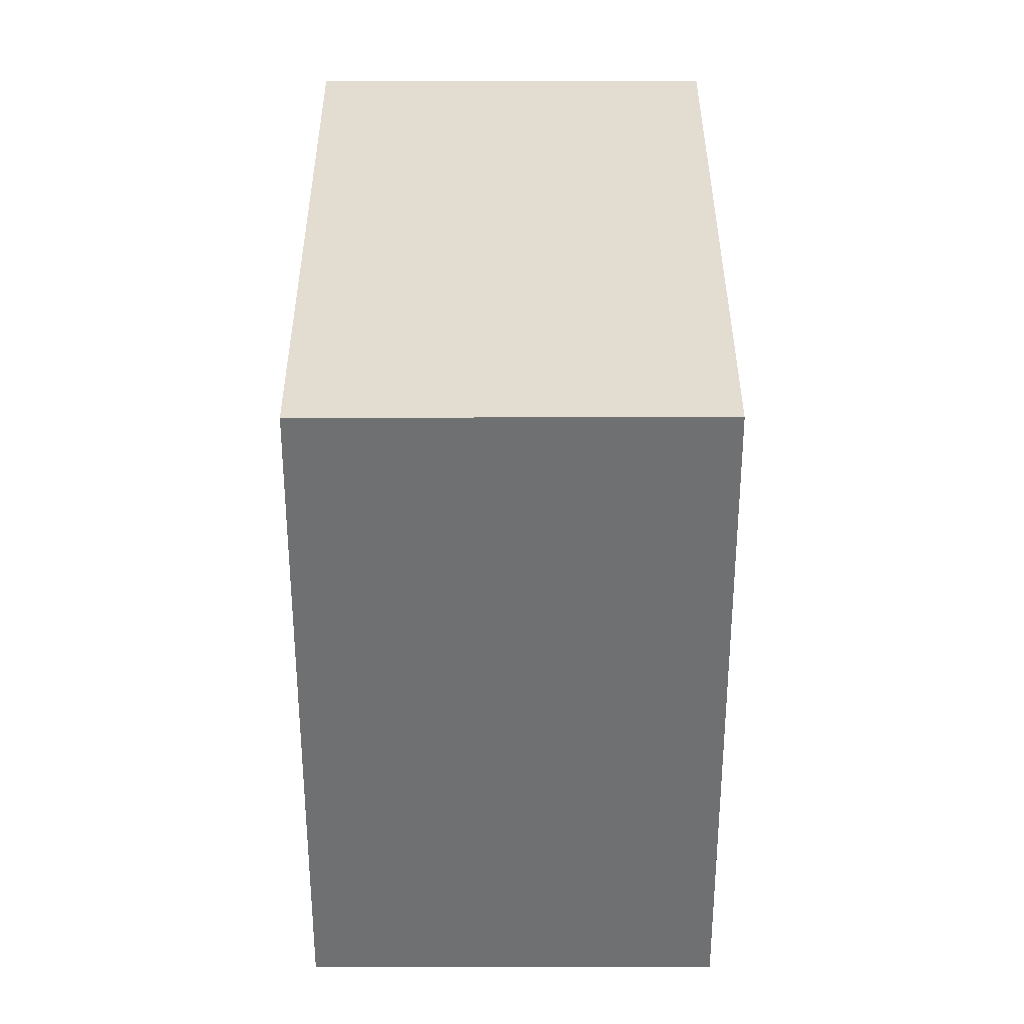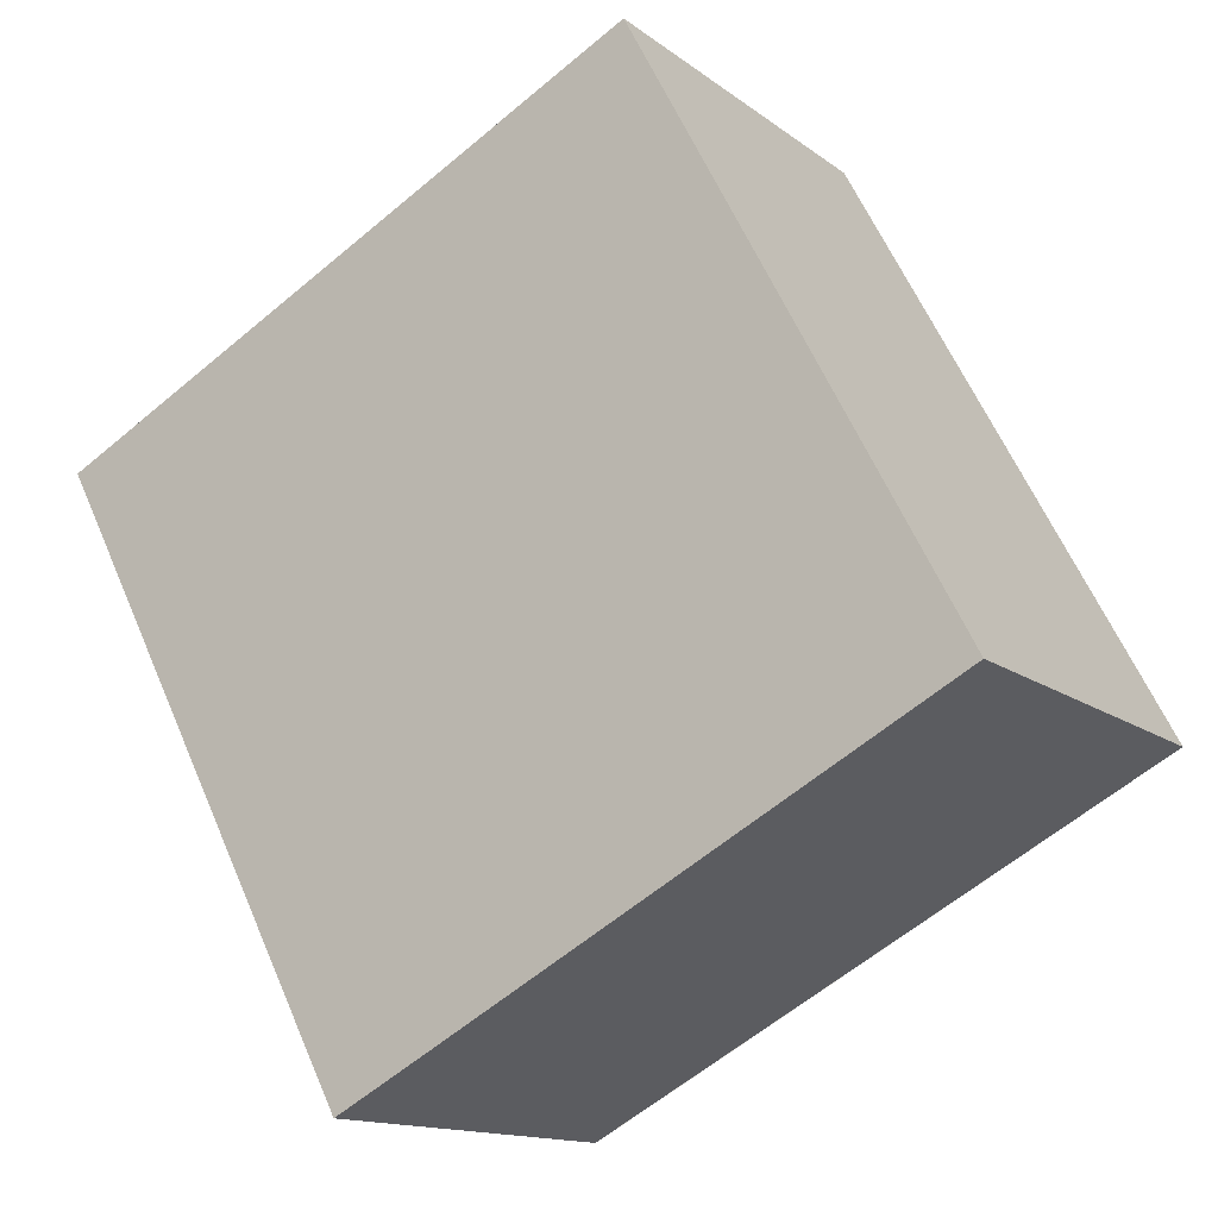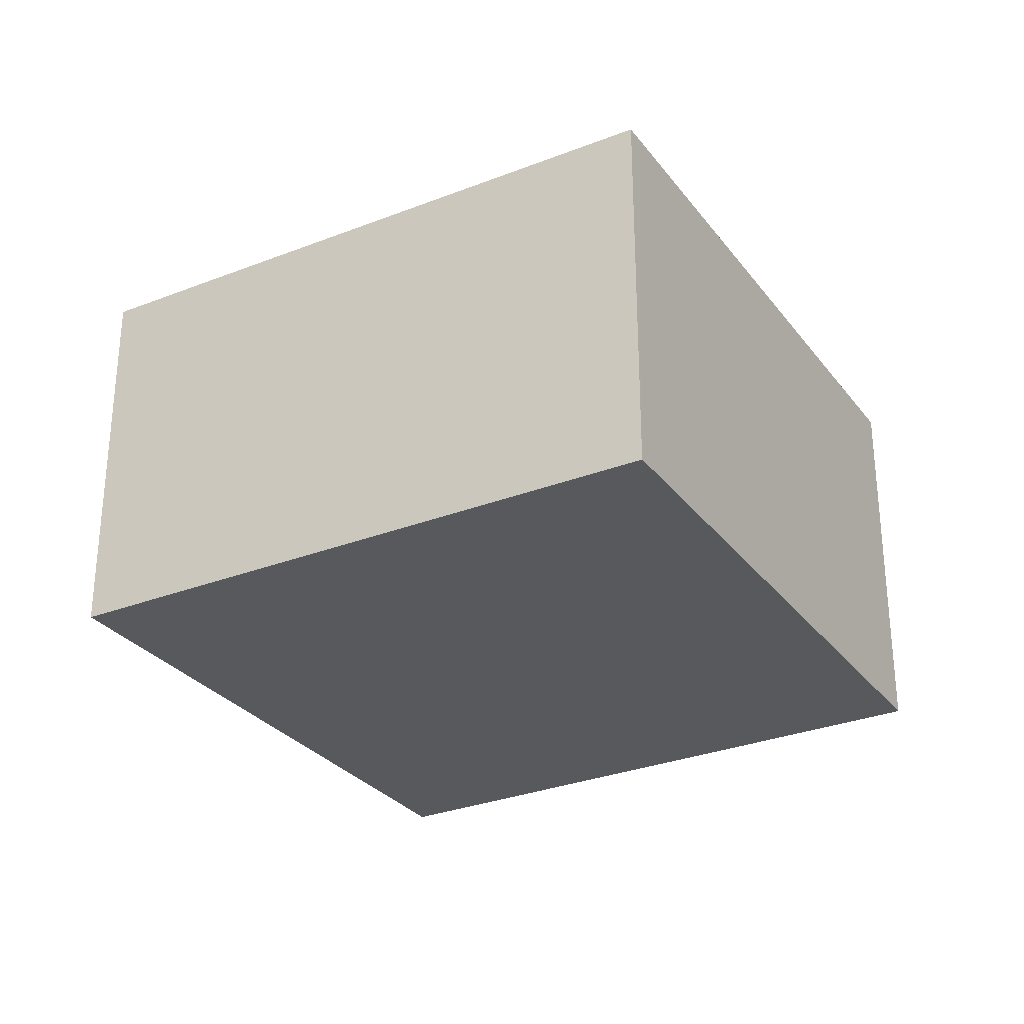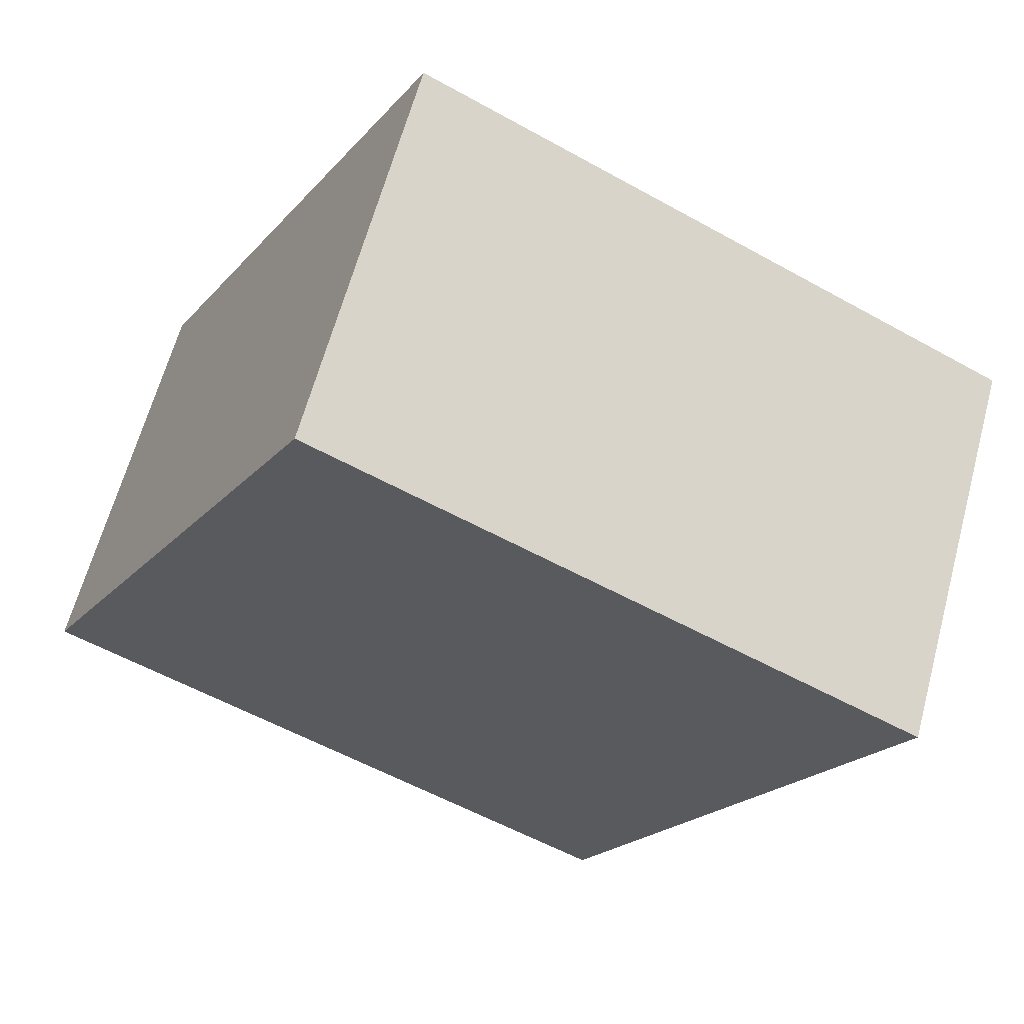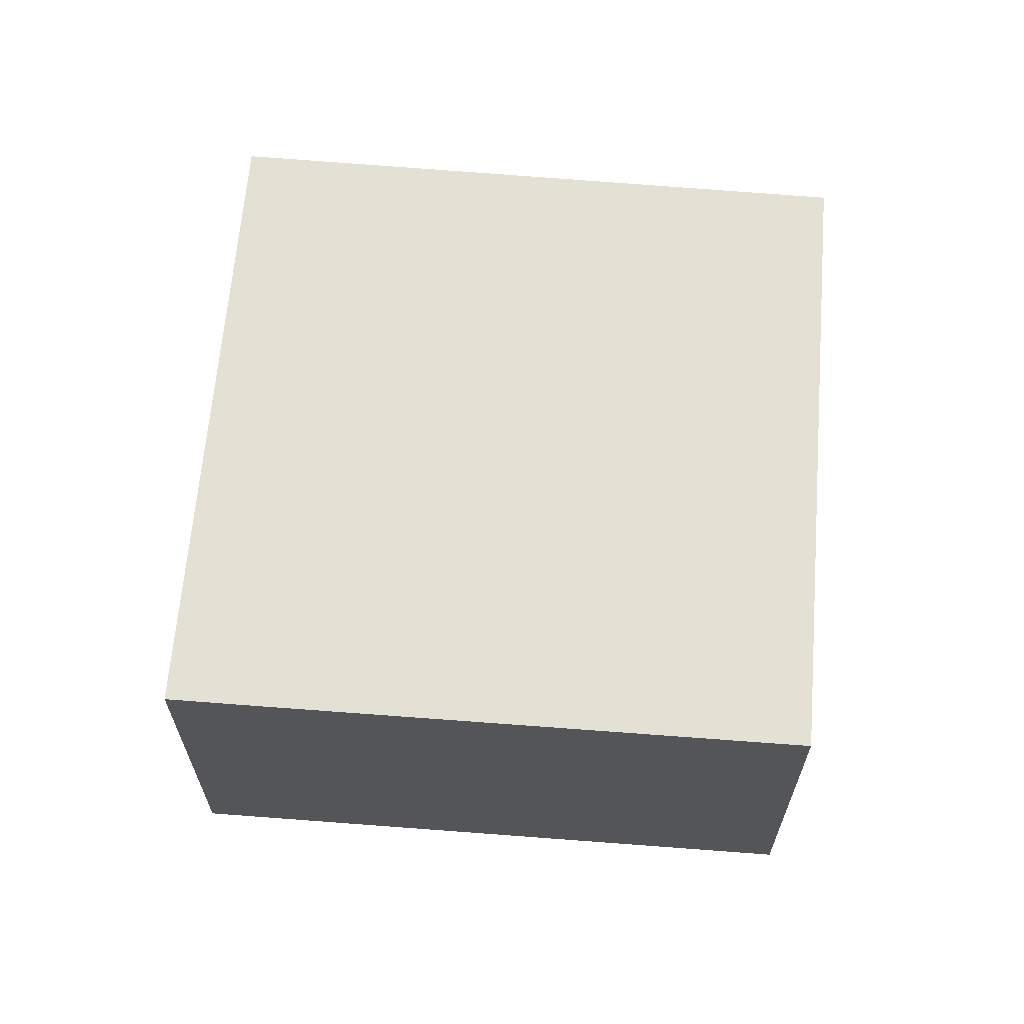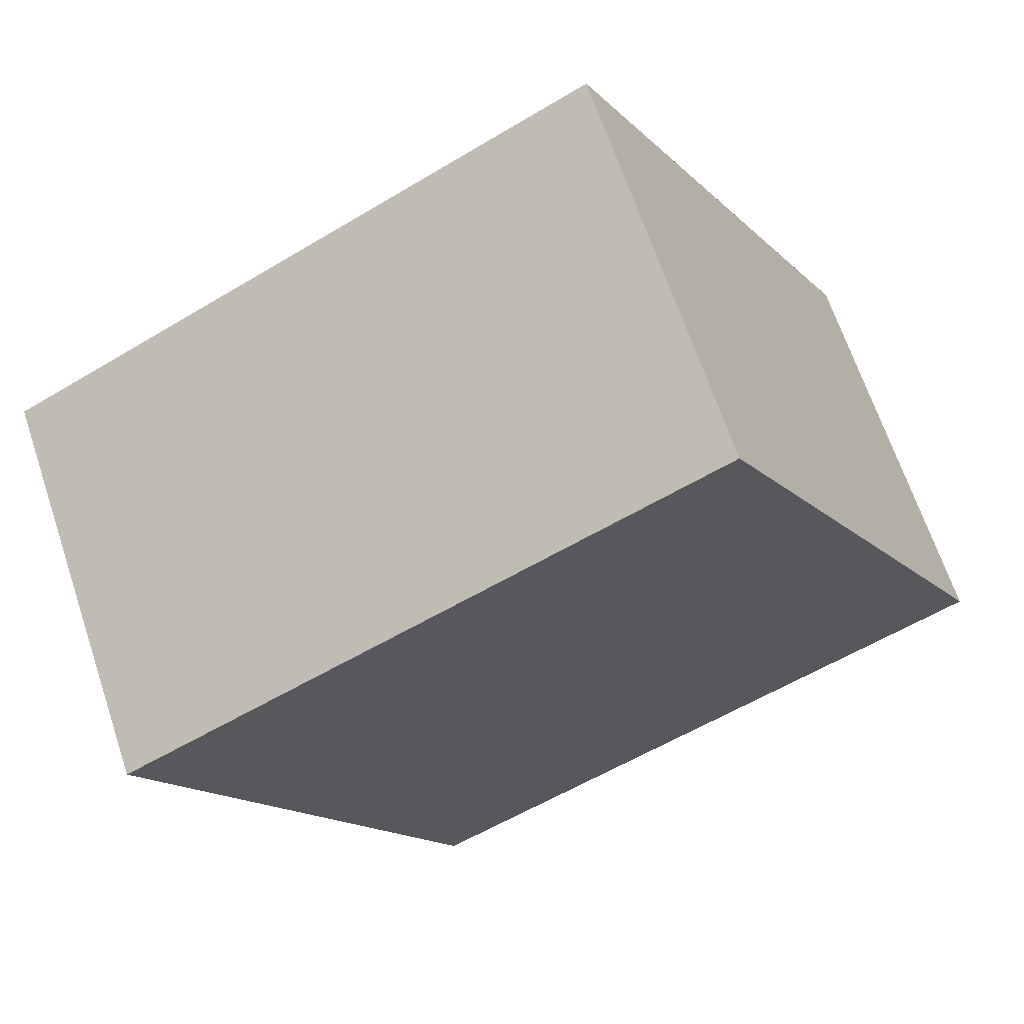
<metadata>
{"format":"obj","ext":"obj","renderer":"f3d","projection":"perspective","resolution":1024,"background":"white","views":[{"elev":62.9,"azim":-90.1,"up":"+Z"},{"elev":-13.7,"azim":-148.1,"up":"+Z"},{"elev":-29.6,"azim":-122.2,"up":"+Y"},{"elev":63.2,"azim":15.1,"up":"+Z"},{"elev":65.2,"azim":-147.6,"up":"+Y"},{"elev":66.5,"azim":161.5,"up":"+Z"}]}
</metadata>
<code>
v  4.339 3.537 -2.311
v  7.945 3.537 2.484
v  5.205 3.537 -2.77
v  0 3.537 2.166e-16
v  0.081 3.537 0.154
v  2.744 3.537 5.19
v  5.205 1.696e-16 -2.77
v  0 0 0
v  4.339 1.415e-16 -2.311
v  2.744 -3.178e-16 5.19
v  0.081 -9.43e-18 0.154
v  7.945 -1.521e-16 2.484
g defaultobject
f 1 2 3
f 2 1 4
f 2 4 5
f 2 5 6
f 7 1 3
f 1 7 4
f 4 7 8
f 8 7 9
f 8 5 4
f 5 8 6
f 6 8 10
f 10 8 11
f 10 2 6
f 2 10 12
f 12 3 2
f 3 12 7
f 9 11 8
f 11 9 10
f 10 9 7
f 10 7 12

</code>
